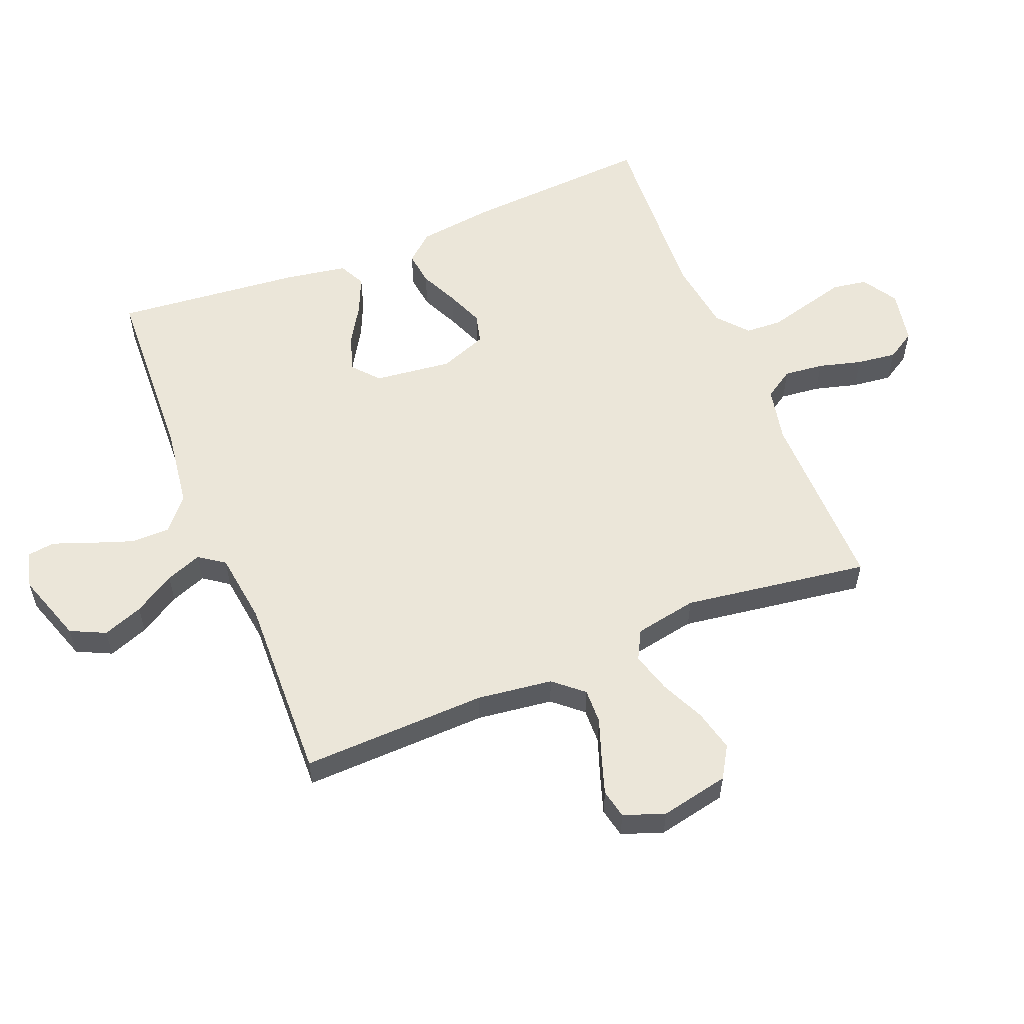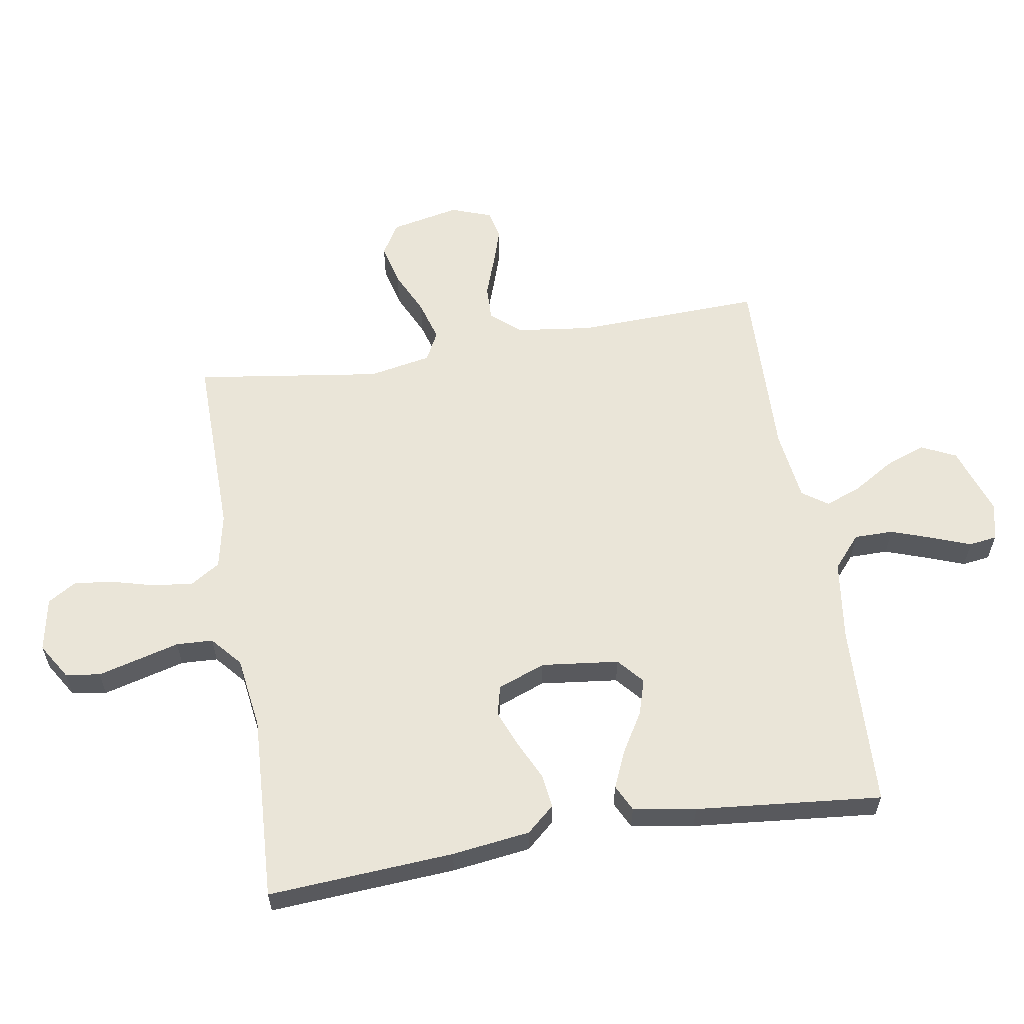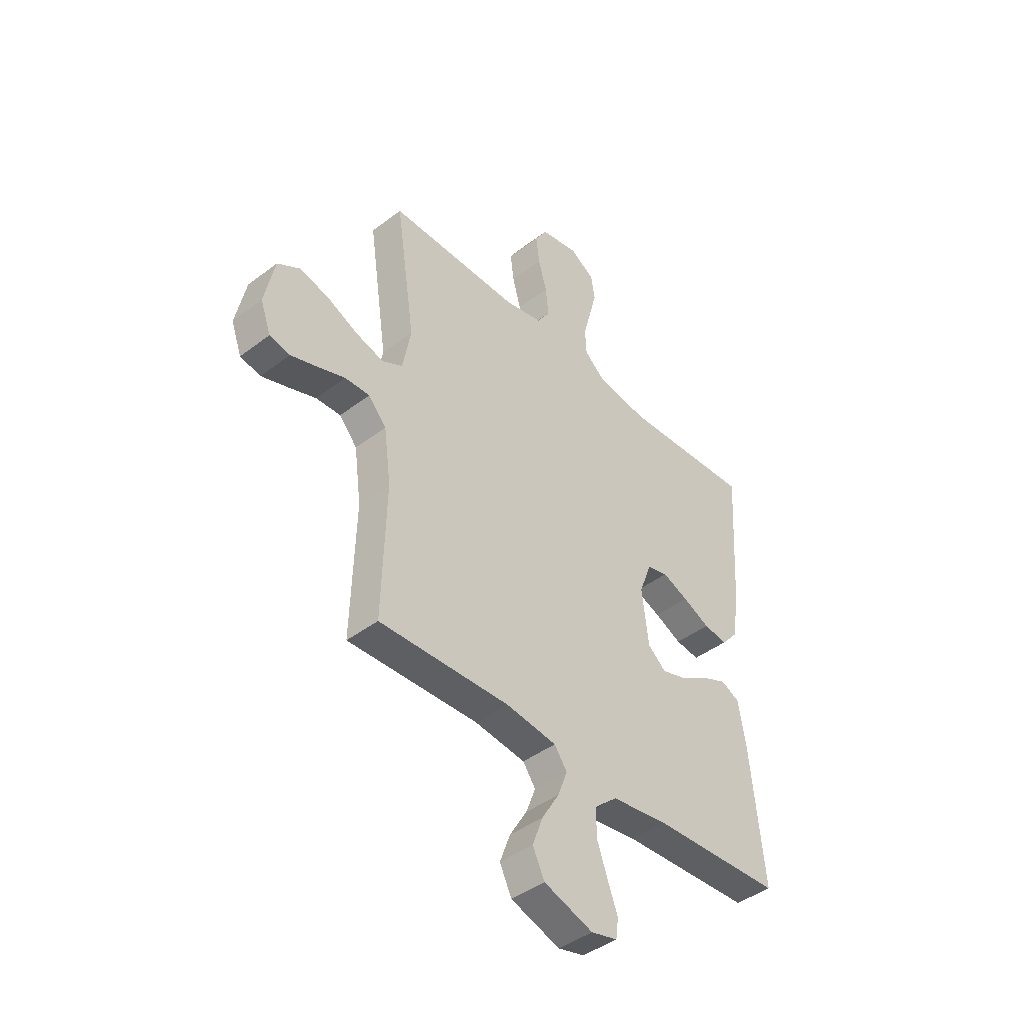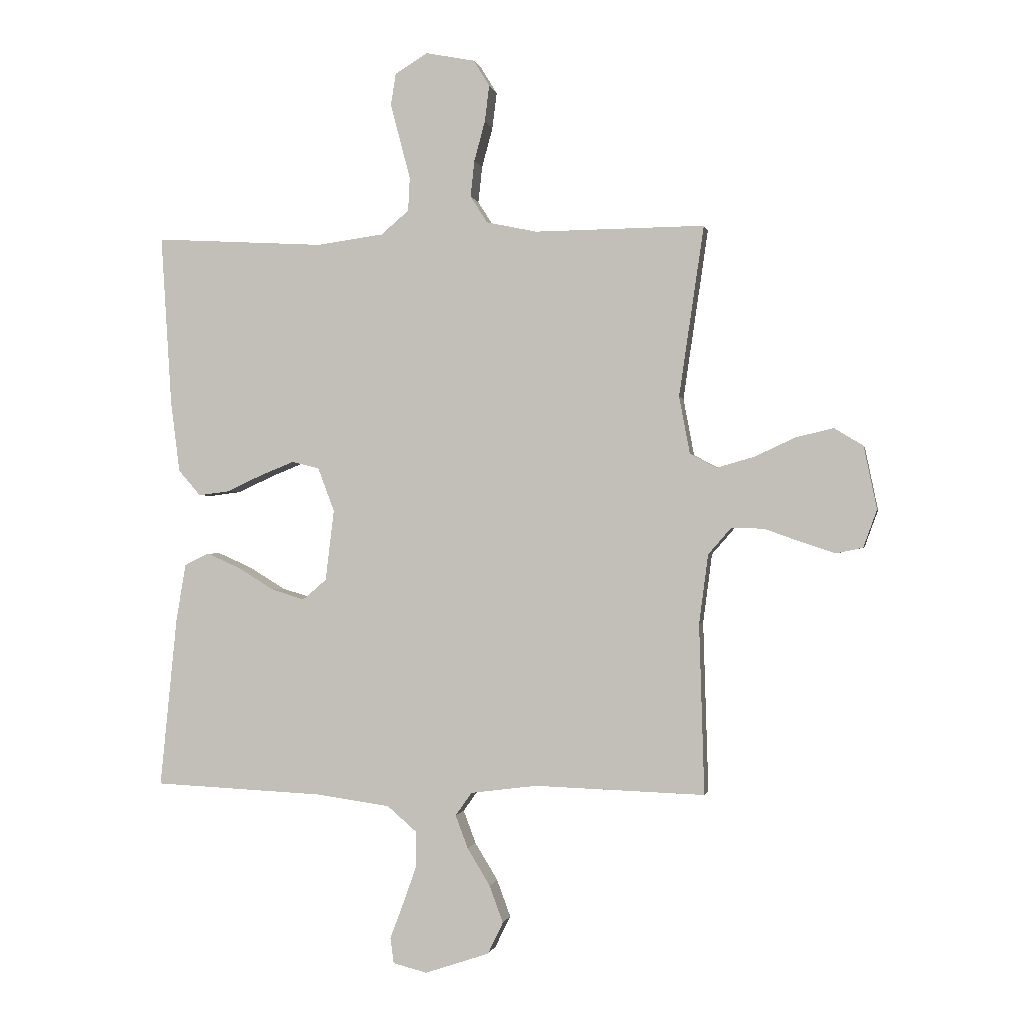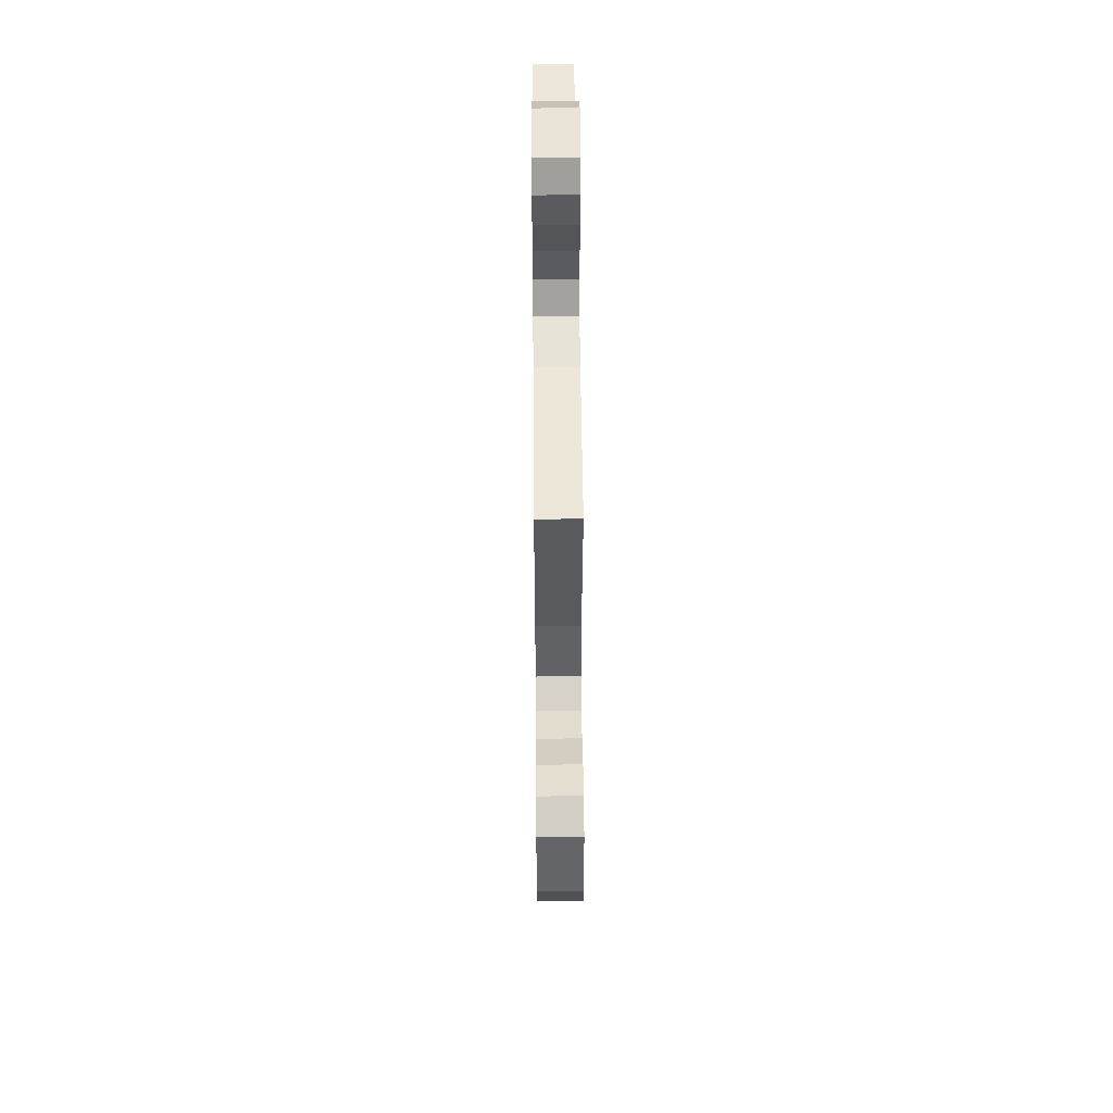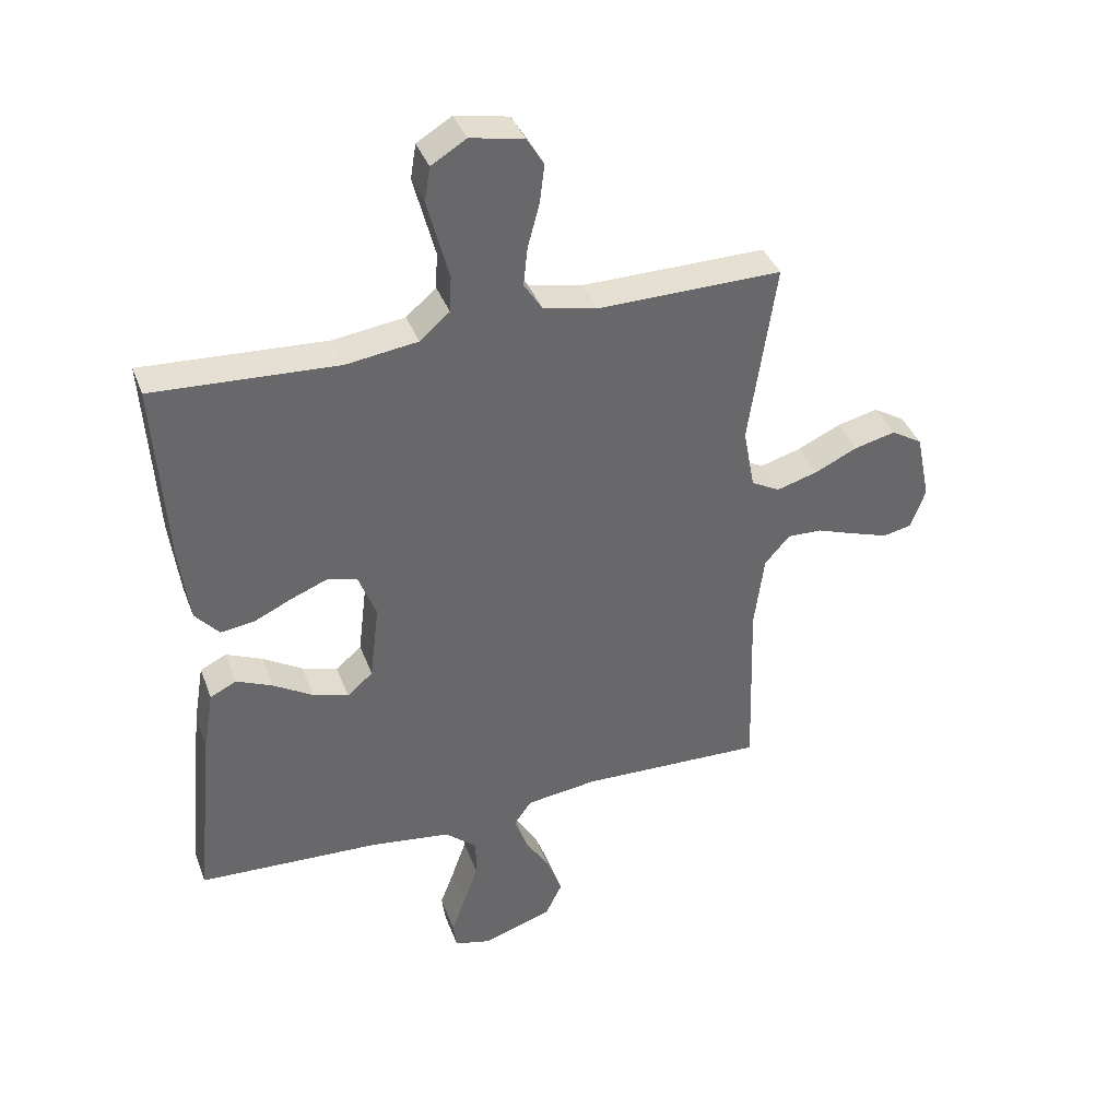
<metadata>
{"format":"obj","ext":"obj","renderer":"f3d","projection":"perspective","resolution":1024,"background":"white","views":[{"elev":56.7,"azim":-112.1,"up":"+Y"},{"elev":59.5,"azim":80.4,"up":"+Y"},{"elev":-43.1,"azim":-47.9,"up":"+Z"},{"elev":-0.6,"azim":-169.3,"up":"+Z"},{"elev":50.2,"azim":-90.5,"up":"+Z"},{"elev":38.5,"azim":160.7,"up":"+Z"}]}
</metadata>
<code>
v -0.5 0.07 0.5
v -0.2 0.07 0.497
v -0.111 0.07 0.516
v -0.081 0.07 0.563
v -0.088 0.07 0.627
v -0.107 0.07 0.697
v -0.115 0.07 0.761
v -0.087 0.07 0.807
v 0 0.07 0.824
v 0.057 0.07 0.789
v 0.066 0.07 0.733
v 0.049 0.07 0.668
v 0.031 0.07 0.6
v 0.034 0.07 0.541
v 0.083 0.07 0.499
v 0.2 0.07 0.483
v 0.5 0.07 0.5
v 0.481 0.07 0.2
v 0.465 0.07 0.074
v 0.426 0.07 0.029
v 0.371 0.07 0.036
v 0.309 0.07 0.065
v 0.249 0.07 0.089
v 0.201 0.07 0.077
v 0.172 0.07 0
v 0.187 0.07 -0.125
v 0.229 0.07 -0.161
v 0.287 0.07 -0.143
v 0.351 0.07 -0.104
v 0.41 0.07 -0.078
v 0.453 0.07 -0.099
v 0.47 0.07 -0.2
v 0.5 0.07 -0.5
v 0.2 0.07 -0.514
v 0.071 0.07 -0.532
v 0.019 0.07 -0.577
v 0.019 0.07 -0.64
v 0.043 0.07 -0.708
v 0.066 0.07 -0.769
v 0.06 0.07 -0.814
v 0 0.07 -0.829
v -0.113 0.07 -0.791
v -0.14 0.07 -0.735
v -0.116 0.07 -0.67
v -0.076 0.07 -0.604
v -0.054 0.07 -0.546
v -0.083 0.07 -0.505
v -0.2 0.07 -0.49
v -0.5 0.07 -0.5
v -0.491 0.07 -0.2
v -0.507 0.07 -0.078
v -0.548 0.07 -0.031
v -0.605 0.07 -0.033
v -0.669 0.07 -0.056
v -0.729 0.07 -0.076
v -0.776 0.07 -0.066
v -0.8 0.07 0
v -0.777 0.07 0.111
v -0.726 0.07 0.142
v -0.659 0.07 0.126
v -0.588 0.07 0.093
v -0.522 0.07 0.074
v -0.475 0.07 0.099
v -0.456 0.07 0.2
v -0.5 0 0.5
v -0.2 0 0.497
v -0.111 0 0.516
v -0.081 0 0.563
v -0.088 0 0.627
v -0.107 0 0.697
v -0.115 0 0.761
v -0.087 0 0.807
v 0 0 0.824
v 0.057 0 0.789
v 0.066 0 0.733
v 0.049 0 0.668
v 0.031 0 0.6
v 0.034 0 0.541
v 0.083 0 0.499
v 0.2 0 0.483
v 0.5 0 0.5
v 0.481 0 0.2
v 0.465 0 0.074
v 0.426 0 0.029
v 0.371 0 0.036
v 0.309 0 0.065
v 0.249 0 0.089
v 0.201 0 0.077
v 0.172 0 0
v 0.187 0 -0.125
v 0.229 0 -0.161
v 0.287 0 -0.143
v 0.351 0 -0.104
v 0.41 0 -0.078
v 0.453 0 -0.099
v 0.47 0 -0.2
v 0.5 0 -0.5
v 0.2 0 -0.514
v 0.071 0 -0.532
v 0.019 0 -0.577
v 0.019 0 -0.64
v 0.043 0 -0.708
v 0.066 0 -0.769
v 0.06 0 -0.814
v 0 0 -0.829
v -0.113 0 -0.791
v -0.14 0 -0.735
v -0.116 0 -0.67
v -0.076 0 -0.604
v -0.054 0 -0.546
v -0.083 0 -0.505
v -0.2 0 -0.49
v -0.5 0 -0.5
v -0.491 0 -0.2
v -0.507 0 -0.078
v -0.548 0 -0.031
v -0.605 0 -0.033
v -0.669 0 -0.056
v -0.729 0 -0.076
v -0.776 0 -0.066
v -0.8 0 0
v -0.777 0 0.111
v -0.726 0 0.142
v -0.659 0 0.126
v -0.588 0 0.093
v -0.522 0 0.074
v -0.475 0 0.099
v -0.456 0 0.2
f 58 59 60 61
f 58 61 62
f 57 58 62
f 56 57 62
f 53 54 55 56
f 53 56 62 63
f 48 49 50
f 47 48 50 51
f 42 43 44 45
f 42 45 46
f 41 42 46
f 38 39 40 41
f 37 38 41 46
f 36 37 46 47
f 31 32 33 34
f 31 34 35
f 28 29 30 31
f 27 28 31 35
f 26 27 35 36
f 19 20 21 22
f 19 22 23
f 16 17 18 19
f 15 16 19 23
f 14 15 23 24
f 10 11 12 13
f 8 9 10 13
f 8 13 14
f 5 6 7 8
f 4 5 8 14
f 3 4 14 24
f 64 1 2
f 63 64 2 3
f 52 53 63
f 25 26 36 47
f 47 51 52 63
f 25 47 63
f 3 24 25 63
f 125 124 123 122
f 126 125 122
f 126 122 121
f 126 121 120
f 120 119 118 117
f 127 126 120 117
f 114 113 112
f 115 114 112 111
f 109 108 107 106
f 110 109 106
f 110 106 105
f 105 104 103 102
f 110 105 102 101
f 111 110 101 100
f 98 97 96 95
f 99 98 95
f 95 94 93 92
f 99 95 92 91
f 100 99 91 90
f 86 85 84 83
f 87 86 83
f 83 82 81 80
f 87 83 80 79
f 88 87 79 78
f 77 76 75 74
f 77 74 73 72
f 78 77 72
f 72 71 70 69
f 78 72 69 68
f 88 78 68 67
f 66 65 128
f 67 66 128 127
f 127 117 116
f 111 100 90 89
f 127 116 115 111
f 127 111 89
f 127 89 88 67
f 1 65 66 2
f 2 66 67 3
f 3 67 68 4
f 4 68 69 5
f 5 69 70 6
f 6 70 71 7
f 7 71 72 8
f 8 72 73 9
f 9 73 74 10
f 10 74 75 11
f 11 75 76 12
f 12 76 77 13
f 13 77 78 14
f 14 78 79 15
f 15 79 80 16
f 16 80 81 17
f 17 81 82 18
f 18 82 83 19
f 19 83 84 20
f 20 84 85 21
f 21 85 86 22
f 22 86 87 23
f 23 87 88 24
f 24 88 89 25
f 25 89 90 26
f 26 90 91 27
f 27 91 92 28
f 28 92 93 29
f 29 93 94 30
f 30 94 95 31
f 31 95 96 32
f 32 96 97 33
f 33 97 98 34
f 34 98 99 35
f 35 99 100 36
f 36 100 101 37
f 37 101 102 38
f 38 102 103 39
f 39 103 104 40
f 40 104 105 41
f 41 105 106 42
f 42 106 107 43
f 43 107 108 44
f 44 108 109 45
f 45 109 110 46
f 46 110 111 47
f 47 111 112 48
f 48 112 113 49
f 49 113 114 50
f 50 114 115 51
f 51 115 116 52
f 52 116 117 53
f 53 117 118 54
f 54 118 119 55
f 55 119 120 56
f 56 120 121 57
f 57 121 122 58
f 58 122 123 59
f 59 123 124 60
f 60 124 125 61
f 61 125 126 62
f 62 126 127 63
f 63 127 128 64
f 64 128 65 1

</code>
